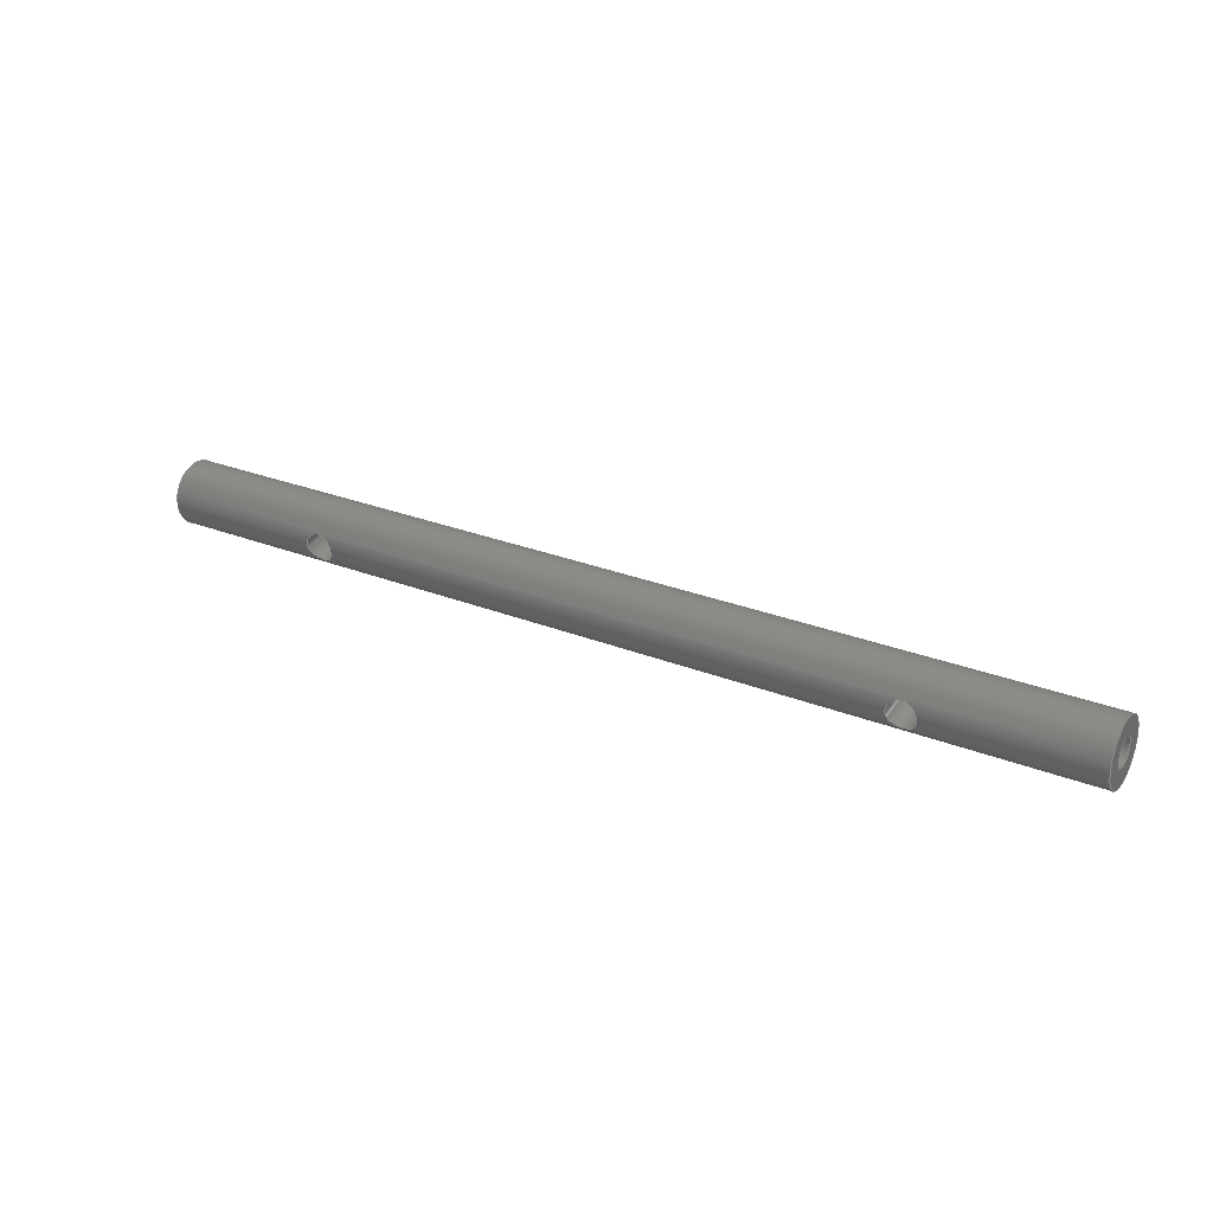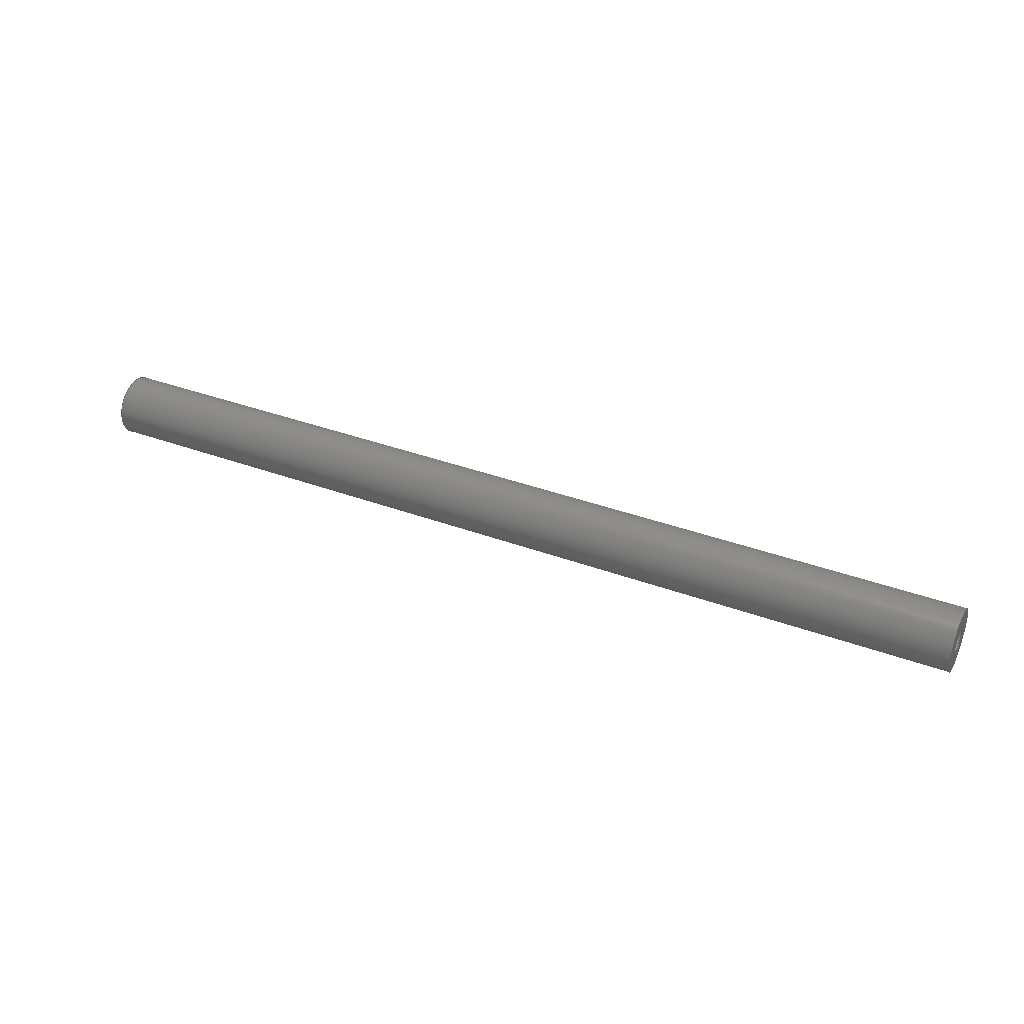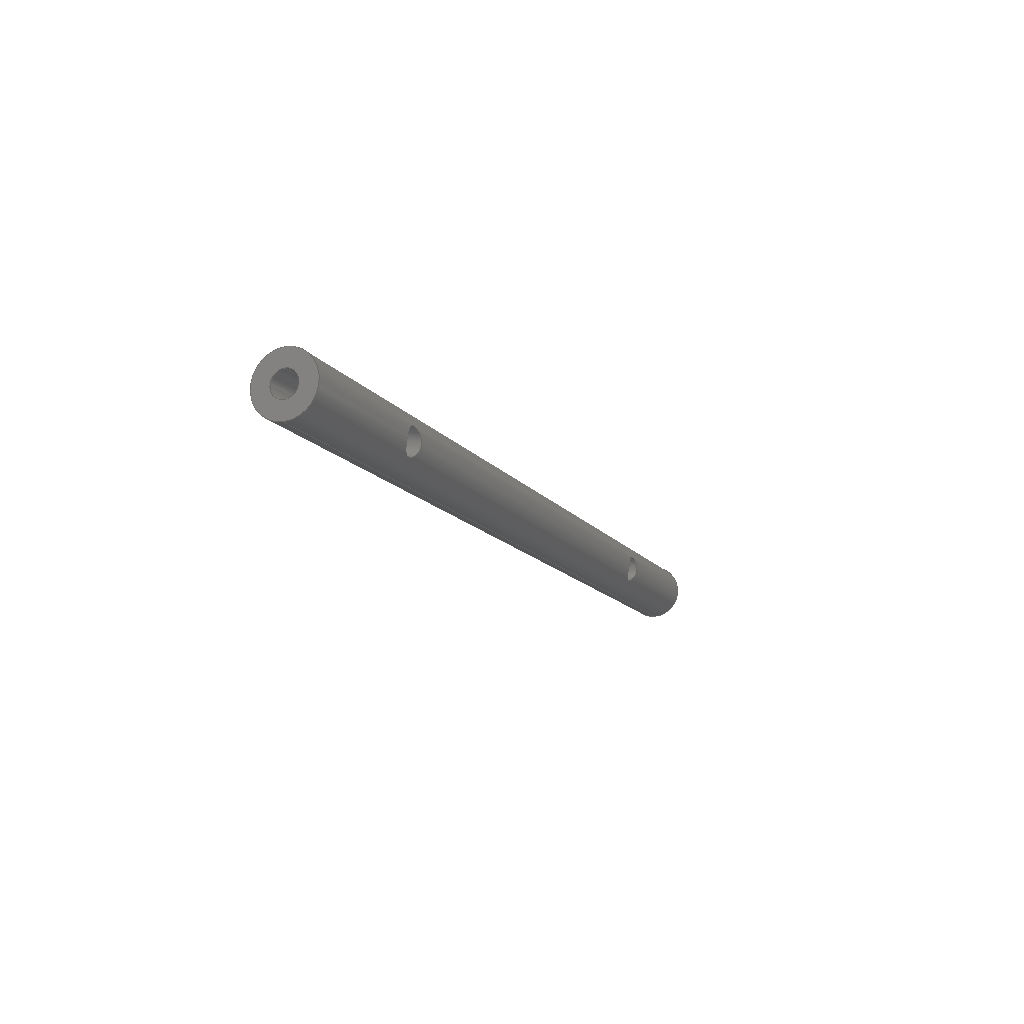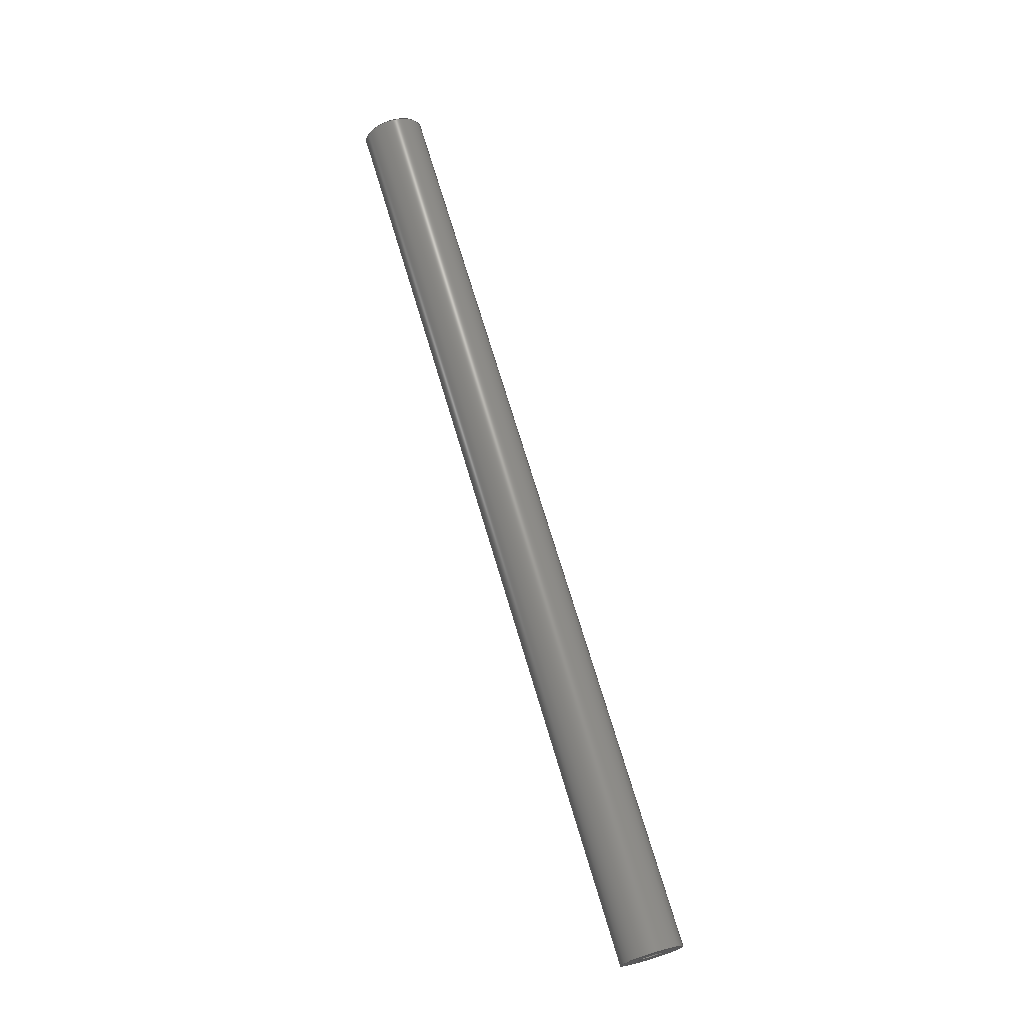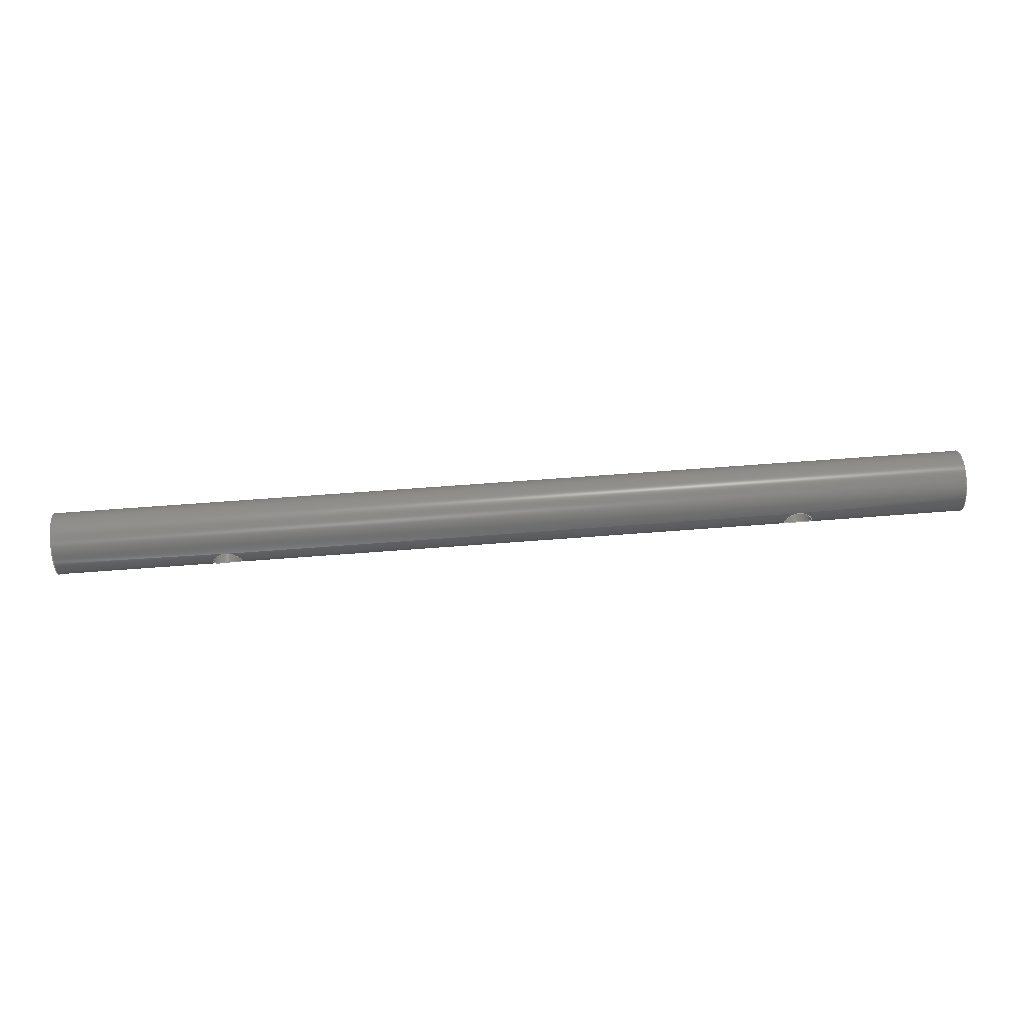
<metadata>
{"format":"step","ext":"step","renderer":"f3d","projection":"perspective","resolution":1024,"background":"white","views":[{"elev":27.4,"azim":31.5,"up":"+Z"},{"elev":36.9,"azim":25.6,"up":"+Y"},{"elev":-13.7,"azim":-67.2,"up":"+Z"},{"elev":70.5,"azim":73.5,"up":"+Y"},{"elev":60.5,"azim":-4.6,"up":"+Z"}]}
</metadata>
<code>
ISO-10303-21;
DATA;
#1=PROPERTY_DEFINITION_REPRESENTATION(#5,#3);
#2=PROPERTY_DEFINITION_REPRESENTATION(#6,#4);
#3=REPRESENTATION('',(#7),#248);
#4=REPRESENTATION('',(#8),#248);
#5=PROPERTY_DEFINITION('pmi validation property','',#253);
#6=PROPERTY_DEFINITION('pmi validation property','',#253);
#7=VALUE_REPRESENTATION_ITEM('number of annotations',COUNT_MEASURE(0));
#8=VALUE_REPRESENTATION_ITEM('number of views',COUNT_MEASURE(0));
#9=SHAPE_REPRESENTATION_RELATIONSHIP('','',#134,#10);
#10=ADVANCED_BREP_SHAPE_REPRESENTATION('',(#132),#248);
#11=PLANE('',#139);
#12=PLANE('',#143);
#13=PLANE('',#144);
#14=PLANE('',#148);
#15=PLANE('',#151);
#16=PLANE('',#154);
#17=B_SPLINE_CURVE_WITH_KNOTS('',3,(#199,#200,#201,#202,#203,#204,#205,
#206,#207,#208,#209),.UNSPECIFIED.,.T.,.F.,(1,1,1,1,1,1,1,1,1,1,1,1,1,1,
1),(-0.003379,-0.002252,-0.001126,8.442e-17,
0.001126,0.002252,0.003379,0.004505,
0.005631,0.006757,0.007884,0.00901,
0.01014,0.01126,0.01239),.UNSPECIFIED.);
#18=B_SPLINE_CURVE_WITH_KNOTS('',3,(#213,#214,#215,#216,#217,#218,#219,
#220,#221,#222,#223),.UNSPECIFIED.,.T.,.F.,(1,1,1,1,1,1,1,1,1,1,1,1,1,1,
1),(-0.003379,-0.002252,-0.001126,8.442e-17,
0.001126,0.002252,0.003379,0.004505,
0.005631,0.006757,0.007884,0.00901,
0.01014,0.01126,0.01239),.UNSPECIFIED.);
#19=ORIENTED_EDGE('',*,*,#39,.T.);
#20=ORIENTED_EDGE('',*,*,#40,.T.);
#21=ORIENTED_EDGE('',*,*,#41,.F.);
#22=ORIENTED_EDGE('',*,*,#42,.F.);
#23=ORIENTED_EDGE('',*,*,#43,.F.);
#24=ORIENTED_EDGE('',*,*,#39,.F.);
#25=ORIENTED_EDGE('',*,*,#44,.F.);
#26=ORIENTED_EDGE('',*,*,#40,.F.);
#27=ORIENTED_EDGE('',*,*,#44,.T.);
#28=ORIENTED_EDGE('',*,*,#45,.F.);
#29=ORIENTED_EDGE('',*,*,#41,.T.);
#30=ORIENTED_EDGE('',*,*,#46,.T.);
#31=ORIENTED_EDGE('',*,*,#42,.T.);
#32=ORIENTED_EDGE('',*,*,#46,.F.);
#33=ORIENTED_EDGE('',*,*,#45,.T.);
#34=ORIENTED_EDGE('',*,*,#47,.F.);
#35=ORIENTED_EDGE('',*,*,#47,.T.);
#36=ORIENTED_EDGE('',*,*,#43,.T.);
#37=ORIENTED_EDGE('',*,*,#48,.T.);
#38=ORIENTED_EDGE('',*,*,#48,.F.);
#39=EDGE_CURVE('',#49,#49,#59,.T.);
#40=EDGE_CURVE('',#50,#50,#17,.T.);
#41=EDGE_CURVE('',#51,#51,#60,.T.);
#42=EDGE_CURVE('',#52,#52,#18,.T.);
#43=EDGE_CURVE('',#53,#53,#61,.T.);
#44=EDGE_CURVE('',#54,#54,#62,.F.);
#45=EDGE_CURVE('',#55,#55,#63,.T.);
#46=EDGE_CURVE('',#56,#56,#64,.F.);
#47=EDGE_CURVE('',#57,#57,#65,.T.);
#48=EDGE_CURVE('',#58,#58,#66,.T.);
#49=VERTEX_POINT('',#198);
#50=VERTEX_POINT('',#210);
#51=VERTEX_POINT('',#212);
#52=VERTEX_POINT('',#224);
#53=VERTEX_POINT('',#227);
#54=VERTEX_POINT('',#230);
#55=VERTEX_POINT('',#234);
#56=VERTEX_POINT('',#237);
#57=VERTEX_POINT('',#241);
#58=VERTEX_POINT('',#245);
#59=CIRCLE('',#137,0.003175);
#60=CIRCLE('',#138,0.003175);
#61=CIRCLE('',#140,0.001353);
#62=CIRCLE('',#142,0.001422);
#63=CIRCLE('',#145,0.001353);
#64=CIRCLE('',#147,0.001422);
#65=CIRCLE('',#150,0.001353);
#66=CIRCLE('',#153,0.001353);
#67=EDGE_LOOP('',(#19));
#68=EDGE_LOOP('',(#20));
#69=EDGE_LOOP('',(#21));
#70=EDGE_LOOP('',(#22));
#71=EDGE_LOOP('',(#23));
#72=EDGE_LOOP('',(#24));
#73=EDGE_LOOP('',(#25));
#74=EDGE_LOOP('',(#26));
#75=EDGE_LOOP('',(#27));
#76=EDGE_LOOP('',(#28));
#77=EDGE_LOOP('',(#29));
#78=EDGE_LOOP('',(#30));
#79=EDGE_LOOP('',(#31));
#80=EDGE_LOOP('',(#32));
#81=EDGE_LOOP('',(#33));
#82=EDGE_LOOP('',(#34));
#83=EDGE_LOOP('',(#35));
#84=EDGE_LOOP('',(#36));
#85=EDGE_LOOP('',(#37));
#86=EDGE_LOOP('',(#38));
#87=FACE_BOUND('',#67,.T.);
#88=FACE_BOUND('',#68,.T.);
#89=FACE_BOUND('',#69,.T.);
#90=FACE_BOUND('',#70,.T.);
#91=FACE_BOUND('',#71,.T.);
#92=FACE_BOUND('',#72,.T.);
#93=FACE_BOUND('',#73,.T.);
#94=FACE_BOUND('',#74,.T.);
#95=FACE_BOUND('',#75,.T.);
#96=FACE_BOUND('',#76,.T.);
#97=FACE_BOUND('',#77,.T.);
#98=FACE_BOUND('',#78,.T.);
#99=FACE_BOUND('',#79,.T.);
#100=FACE_BOUND('',#80,.T.);
#101=FACE_BOUND('',#81,.T.);
#102=FACE_BOUND('',#82,.T.);
#103=FACE_BOUND('',#83,.T.);
#104=FACE_BOUND('',#84,.T.);
#105=FACE_BOUND('',#85,.T.);
#106=FACE_BOUND('',#86,.T.);
#107=CYLINDRICAL_SURFACE('',#136,0.003175);
#108=CYLINDRICAL_SURFACE('',#141,0.001422);
#109=CYLINDRICAL_SURFACE('',#146,0.001422);
#110=CYLINDRICAL_SURFACE('',#149,0.001353);
#111=CYLINDRICAL_SURFACE('',#152,0.001353);
#112=ADVANCED_FACE('',(#87,#88,#89,#90),#107,.T.);
#113=ADVANCED_FACE('',(#91,#92),#11,.T.);
#114=ADVANCED_FACE('',(#93,#94),#108,.F.);
#115=ADVANCED_FACE('',(#95),#12,.T.);
#116=ADVANCED_FACE('',(#96,#97),#13,.T.);
#117=ADVANCED_FACE('',(#98,#99),#109,.F.);
#118=ADVANCED_FACE('',(#100),#14,.T.);
#119=ADVANCED_FACE('',(#101,#102),#110,.F.);
#120=ADVANCED_FACE('',(#103),#15,.T.);
#121=ADVANCED_FACE('',(#104,#105),#111,.F.);
#122=ADVANCED_FACE('',(#106),#16,.T.);
#123=CLOSED_SHELL('',(#112,#113,#114,#115,#116,#117,#118,#119,#120,#121,
#122));
#124=STYLED_ITEM('',(#125),#132);
#125=PRESENTATION_STYLE_ASSIGNMENT((#126));
#126=SURFACE_STYLE_USAGE(.BOTH.,#127);
#127=SURFACE_SIDE_STYLE('',(#128));
#128=SURFACE_STYLE_FILL_AREA(#129);
#129=FILL_AREA_STYLE('',(#130));
#130=FILL_AREA_STYLE_COLOUR('',#131);
#131=COLOUR_RGB('',0.09804,0.09804,0.09804);
#132=MANIFOLD_SOLID_BREP('Hinge',#123);
#133=SHAPE_DEFINITION_REPRESENTATION(#253,#134);
#134=SHAPE_REPRESENTATION('Hinge',(#135),#248);
#135=AXIS2_PLACEMENT_3D('',#195,#155,#156);
#136=AXIS2_PLACEMENT_3D('',#196,#157,#158);
#137=AXIS2_PLACEMENT_3D('',#197,#159,#160);
#138=AXIS2_PLACEMENT_3D('',#211,#161,#162);
#139=AXIS2_PLACEMENT_3D('',#225,#163,#164);
#140=AXIS2_PLACEMENT_3D('',#226,#165,#166);
#141=AXIS2_PLACEMENT_3D('',#228,#167,#168);
#142=AXIS2_PLACEMENT_3D('',#229,#169,#170);
#143=AXIS2_PLACEMENT_3D('',#231,#171,#172);
#144=AXIS2_PLACEMENT_3D('',#232,#173,#174);
#145=AXIS2_PLACEMENT_3D('',#233,#175,#176);
#146=AXIS2_PLACEMENT_3D('',#235,#177,#178);
#147=AXIS2_PLACEMENT_3D('',#236,#179,#180);
#148=AXIS2_PLACEMENT_3D('',#238,#181,#182);
#149=AXIS2_PLACEMENT_3D('',#239,#183,#184);
#150=AXIS2_PLACEMENT_3D('',#240,#185,#186);
#151=AXIS2_PLACEMENT_3D('',#242,#187,#188);
#152=AXIS2_PLACEMENT_3D('',#243,#189,#190);
#153=AXIS2_PLACEMENT_3D('',#244,#191,#192);
#154=AXIS2_PLACEMENT_3D('',#246,#193,#194);
#155=DIRECTION('',(0,0,1));
#156=DIRECTION('',(1,0,0));
#157=DIRECTION('',(1,0,0));
#158=DIRECTION('',(2.465e-32,0.6444,-0.7647));
#159=DIRECTION('',(1,0,0));
#160=DIRECTION('',(0,0,-1));
#161=DIRECTION('',(1,0,0));
#162=DIRECTION('',(0,0,-1));
#163=DIRECTION('',(-1,0,0));
#164=DIRECTION('',(0,1,0));
#165=DIRECTION('',(-1,0,0));
#166=DIRECTION('',(0,0,1));
#167=DIRECTION('',(-2.465e-32,-0.9844,-0.1757));
#168=DIRECTION('',(0,0.1757,-0.9844));
#169=DIRECTION('',(1.233e-32,0.9844,0.1757));
#170=DIRECTION('',(1.233e-32,0.1757,-0.9844));
#171=DIRECTION('',(-1.233e-32,-0.9844,-0.1757));
#172=DIRECTION('',(-1,0,0));
#173=DIRECTION('',(1,0,0));
#174=DIRECTION('',(0,1,0));
#175=DIRECTION('',(1,0,0));
#176=DIRECTION('',(0,0,-1));
#177=DIRECTION('',(2.465e-32,-0.9844,-0.1757));
#178=DIRECTION('',(0,0.1757,-0.9844));
#179=DIRECTION('',(1.233e-32,-0.9844,-0.1757));
#180=DIRECTION('',(-1.233e-32,0.1757,-0.9844));
#181=DIRECTION('',(1.233e-32,-0.9844,-0.1757));
#182=DIRECTION('',(1,0,0));
#183=DIRECTION('',(1,0,0));
#184=DIRECTION('',(0,-0.7071,-0.7071));
#185=DIRECTION('',(1,0,0));
#186=DIRECTION('',(0,0.6756,0.7373));
#187=DIRECTION('',(1,0,0));
#188=DIRECTION('',(0,0.7071,-0.7071));
#189=DIRECTION('',(-1,0,0));
#190=DIRECTION('',(0,-0.7071,-0.7071));
#191=DIRECTION('',(1,0,0));
#192=DIRECTION('',(0,0.6756,0.7373));
#193=DIRECTION('',(-1,0,0));
#194=DIRECTION('',(0,0.7071,-0.7071));
#195=CARTESIAN_POINT('',(0,0,0));
#196=CARTESIAN_POINT('',(-0.04402,-0.3906,0.04743));
#197=CARTESIAN_POINT('',(-0.04719,-0.3906,0.04743));
#198=CARTESIAN_POINT('',(-0.04719,-0.3906,0.04425));
#199=CARTESIAN_POINT('',(-0.02861,-0.3934,0.0458));
#200=CARTESIAN_POINT('',(-0.02973,-0.393,0.04539));
#201=CARTESIAN_POINT('',(-0.03084,-0.3934,0.0458));
#202=CARTESIAN_POINT('',(-0.03131,-0.3938,0.04685));
#203=CARTESIAN_POINT('',(-0.03084,-0.3938,0.04799));
#204=CARTESIAN_POINT('',(-0.02973,-0.3936,0.04849));
#205=CARTESIAN_POINT('',(-0.02862,-0.3938,0.04799));
#206=CARTESIAN_POINT('',(-0.02815,-0.3938,0.04686));
#207=CARTESIAN_POINT('',(-0.02861,-0.3934,0.0458));
#208=CARTESIAN_POINT('',(-0.02973,-0.393,0.04539));
#209=CARTESIAN_POINT('',(-0.03084,-0.3934,0.0458));
#210=CARTESIAN_POINT('',(-0.02973,-0.3931,0.04553));
#211=CARTESIAN_POINT('',(0.04719,-0.3906,0.04743));
#212=CARTESIAN_POINT('',(0.04719,-0.3906,0.04425));
#213=CARTESIAN_POINT('',(0.02861,-0.3934,0.0458));
#214=CARTESIAN_POINT('',(0.02973,-0.393,0.04539));
#215=CARTESIAN_POINT('',(0.03084,-0.3934,0.0458));
#216=CARTESIAN_POINT('',(0.03131,-0.3938,0.04685));
#217=CARTESIAN_POINT('',(0.03084,-0.3938,0.04799));
#218=CARTESIAN_POINT('',(0.02973,-0.3936,0.04849));
#219=CARTESIAN_POINT('',(0.02862,-0.3938,0.04799));
#220=CARTESIAN_POINT('',(0.02815,-0.3938,0.04686));
#221=CARTESIAN_POINT('',(0.02861,-0.3934,0.0458));
#222=CARTESIAN_POINT('',(0.02973,-0.393,0.04539));
#223=CARTESIAN_POINT('',(0.03084,-0.3934,0.0458));
#224=CARTESIAN_POINT('',(0.02973,-0.3931,0.04553));
#225=CARTESIAN_POINT('',(-0.04719,-0.3684,0.1158));
#226=CARTESIAN_POINT('',(-0.04719,-0.3906,0.04743));
#227=CARTESIAN_POINT('',(-0.04719,-0.3906,0.04878));
#228=CARTESIAN_POINT('',(-0.02973,-0.3906,0.04743));
#229=CARTESIAN_POINT('',(-0.02973,-0.3906,0.04743));
#230=CARTESIAN_POINT('',(-0.02973,-0.3903,0.04603));
#231=CARTESIAN_POINT('',(-0.02973,-0.3906,0.04743));
#232=CARTESIAN_POINT('',(0.04719,-0.3684,0.1158));
#233=CARTESIAN_POINT('',(0.04719,-0.3906,0.04743));
#234=CARTESIAN_POINT('',(0.04719,-0.3906,0.04607));
#235=CARTESIAN_POINT('',(0.02973,-0.3906,0.04743));
#236=CARTESIAN_POINT('',(0.02973,-0.3906,0.04743));
#237=CARTESIAN_POINT('',(0.02973,-0.3903,0.04603));
#238=CARTESIAN_POINT('',(0.02973,-0.3906,0.04743));
#239=CARTESIAN_POINT('',(0.03687,-0.3906,0.04743));
#240=CARTESIAN_POINT('',(0.04322,-0.3906,0.04743));
#241=CARTESIAN_POINT('',(0.04322,-0.3897,0.04842));
#242=CARTESIAN_POINT('',(0.04322,-0.3906,0.04743));
#243=CARTESIAN_POINT('',(-0.03687,-0.3906,0.04743));
#244=CARTESIAN_POINT('',(-0.04322,-0.3906,0.04743));
#245=CARTESIAN_POINT('',(-0.04322,-0.3897,0.04842));
#246=CARTESIAN_POINT('',(-0.04322,-0.3906,0.04743));
#247=MECHANICAL_DESIGN_GEOMETRIC_PRESENTATION_REPRESENTATION('',(#124),
#248);
#248=(
GEOMETRIC_REPRESENTATION_CONTEXT(3)
GLOBAL_UNCERTAINTY_ASSIGNED_CONTEXT((#249))
GLOBAL_UNIT_ASSIGNED_CONTEXT((#252,#251,#250))
REPRESENTATION_CONTEXT('Hinge','TOP_LEVEL_ASSEMBLY_PART')
);
#249=UNCERTAINTY_MEASURE_WITH_UNIT(LENGTH_MEASURE(5e-06),#252,
'DISTANCE_ACCURACY_VALUE','Maximum Tolerance applied to model');
#250=(
NAMED_UNIT(*)
SI_UNIT($,.STERADIAN.)
SOLID_ANGLE_UNIT()
);
#251=(
NAMED_UNIT(*)
PLANE_ANGLE_UNIT()
SI_UNIT($,.RADIAN.)
);
#252=(
LENGTH_UNIT()
NAMED_UNIT(*)
SI_UNIT($,.METRE.)
);
#253=PRODUCT_DEFINITION_SHAPE('','',#254);
#254=PRODUCT_DEFINITION('','',#256,#255);
#255=PRODUCT_DEFINITION_CONTEXT('',#262,'design');
#256=PRODUCT_DEFINITION_FORMATION_WITH_SPECIFIED_SOURCE('','',#258,
 .NOT_KNOWN.);
#257=PRODUCT_RELATED_PRODUCT_CATEGORY('','',(#258));
#258=PRODUCT('Hinge','Hinge','Hinge',(#260));
#259=PRODUCT_CATEGORY('','');
#260=PRODUCT_CONTEXT('',#262,'mechanical');
#261=APPLICATION_PROTOCOL_DEFINITION('international standard',
'automotive_design',2010,#262);
#262=APPLICATION_CONTEXT(
'core data for automotive mechanical design processes');
ENDSEC;
END-ISO-10303-21;

</code>
